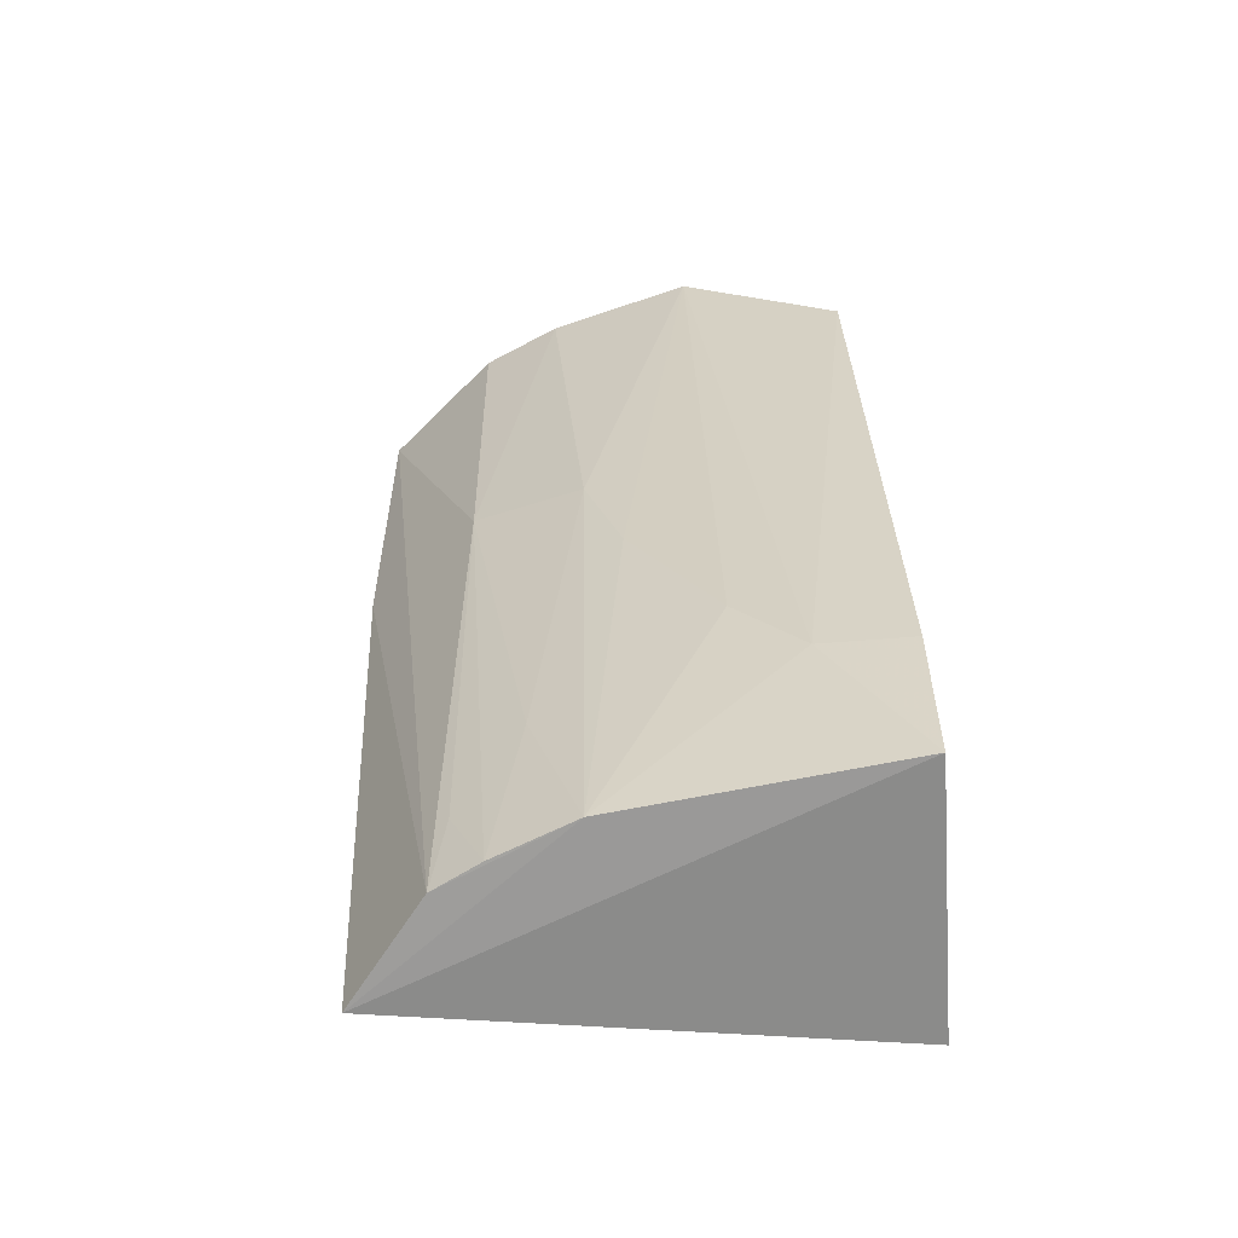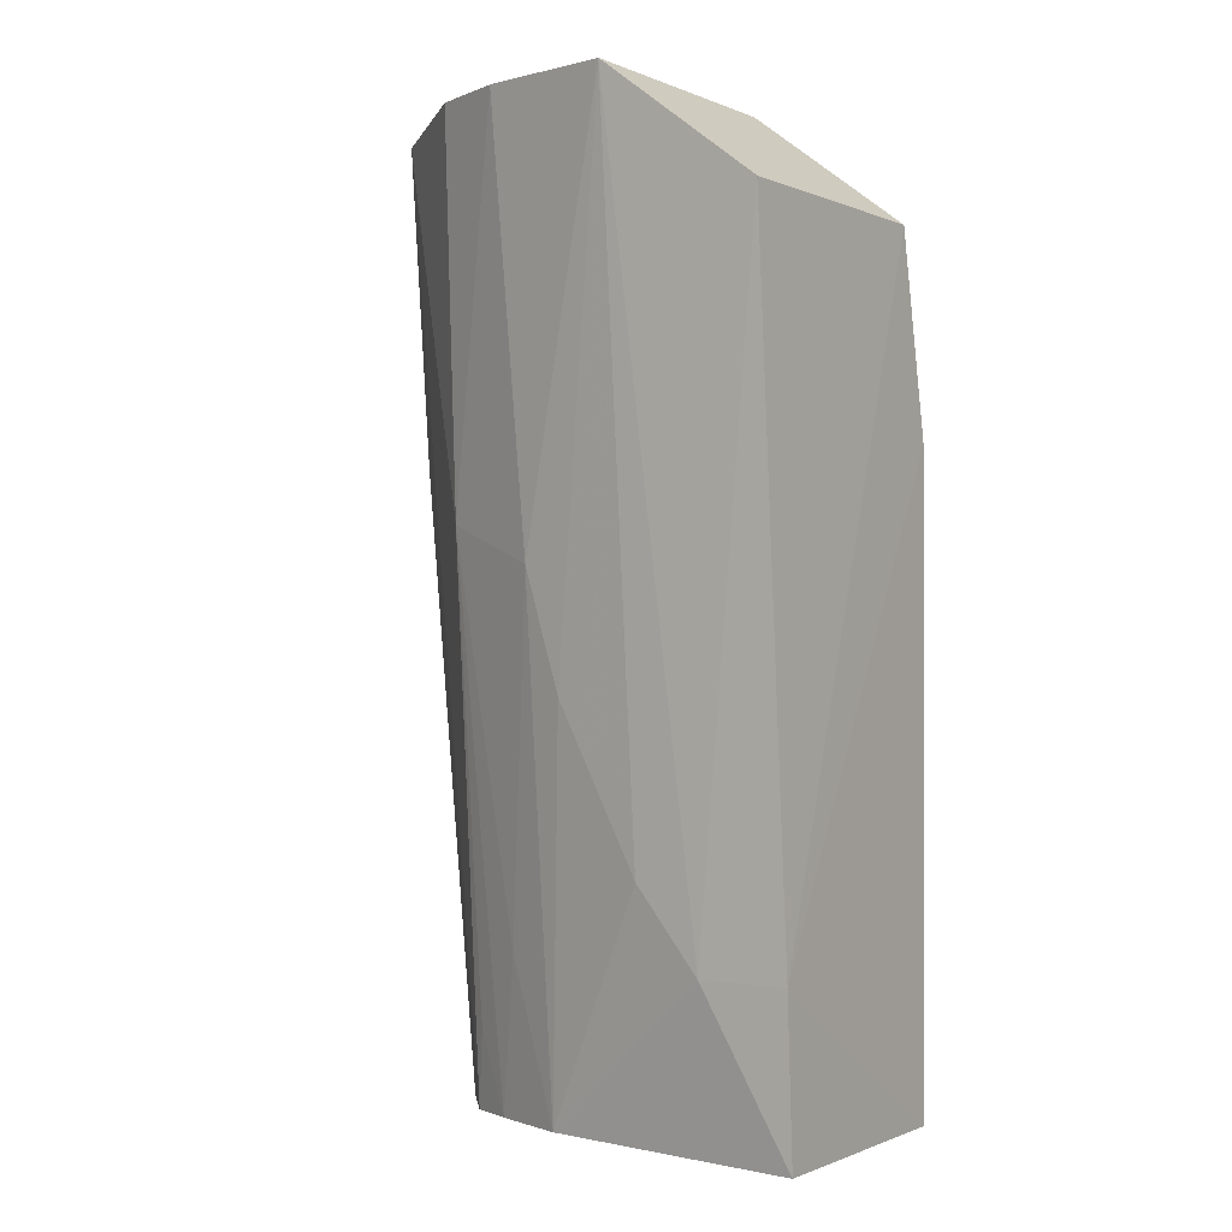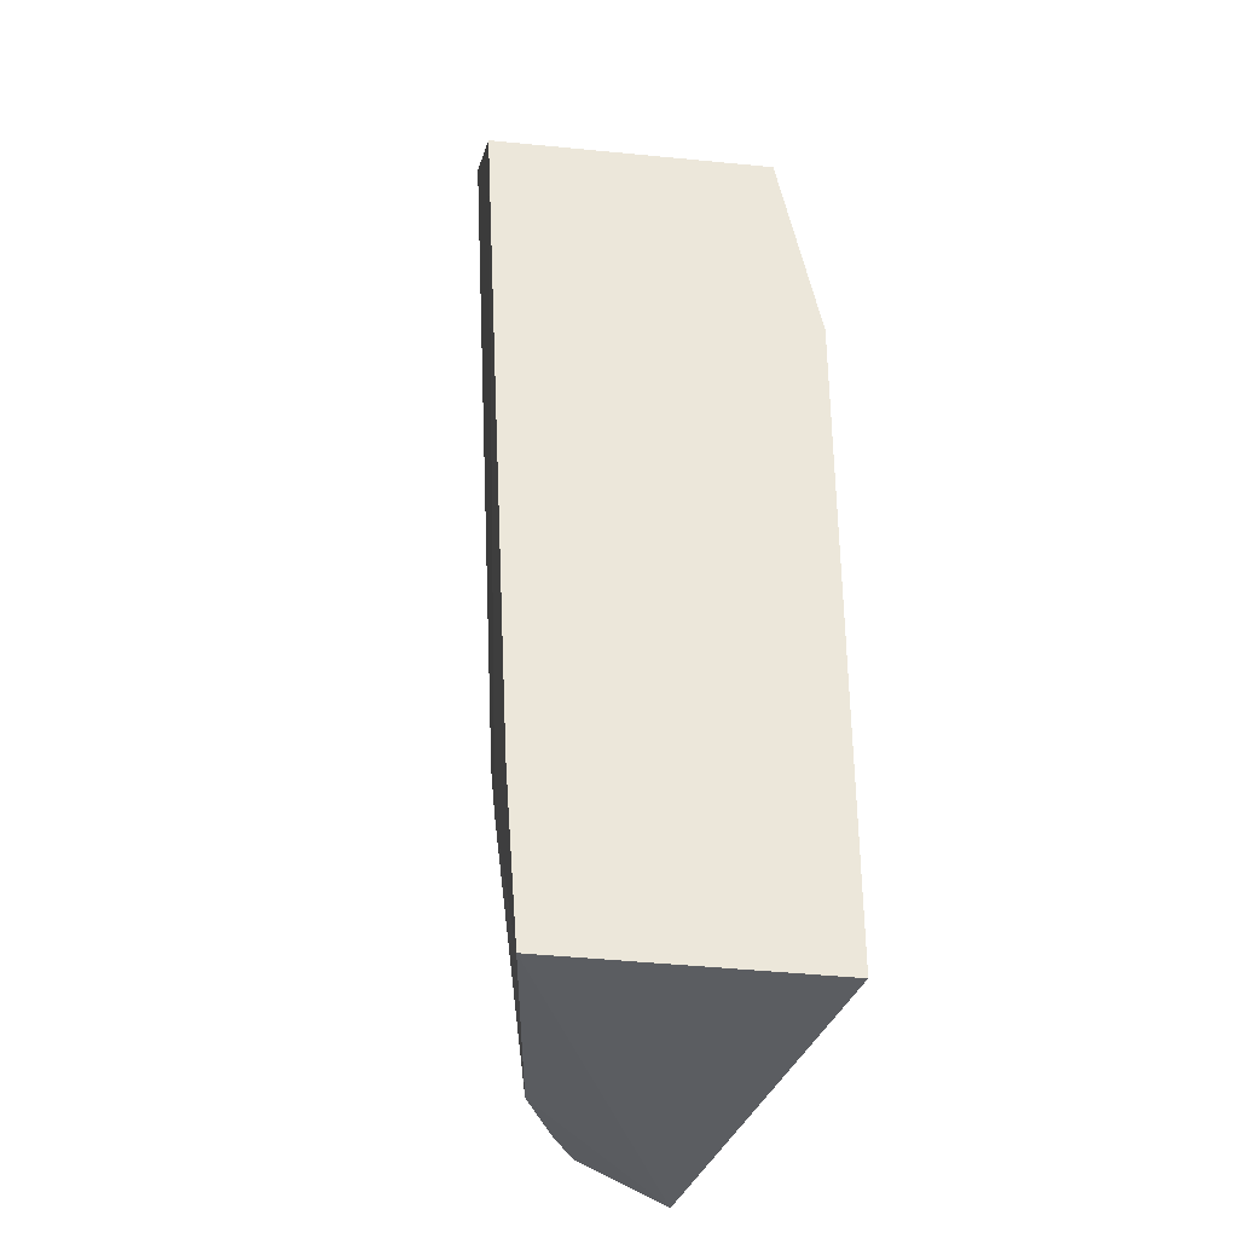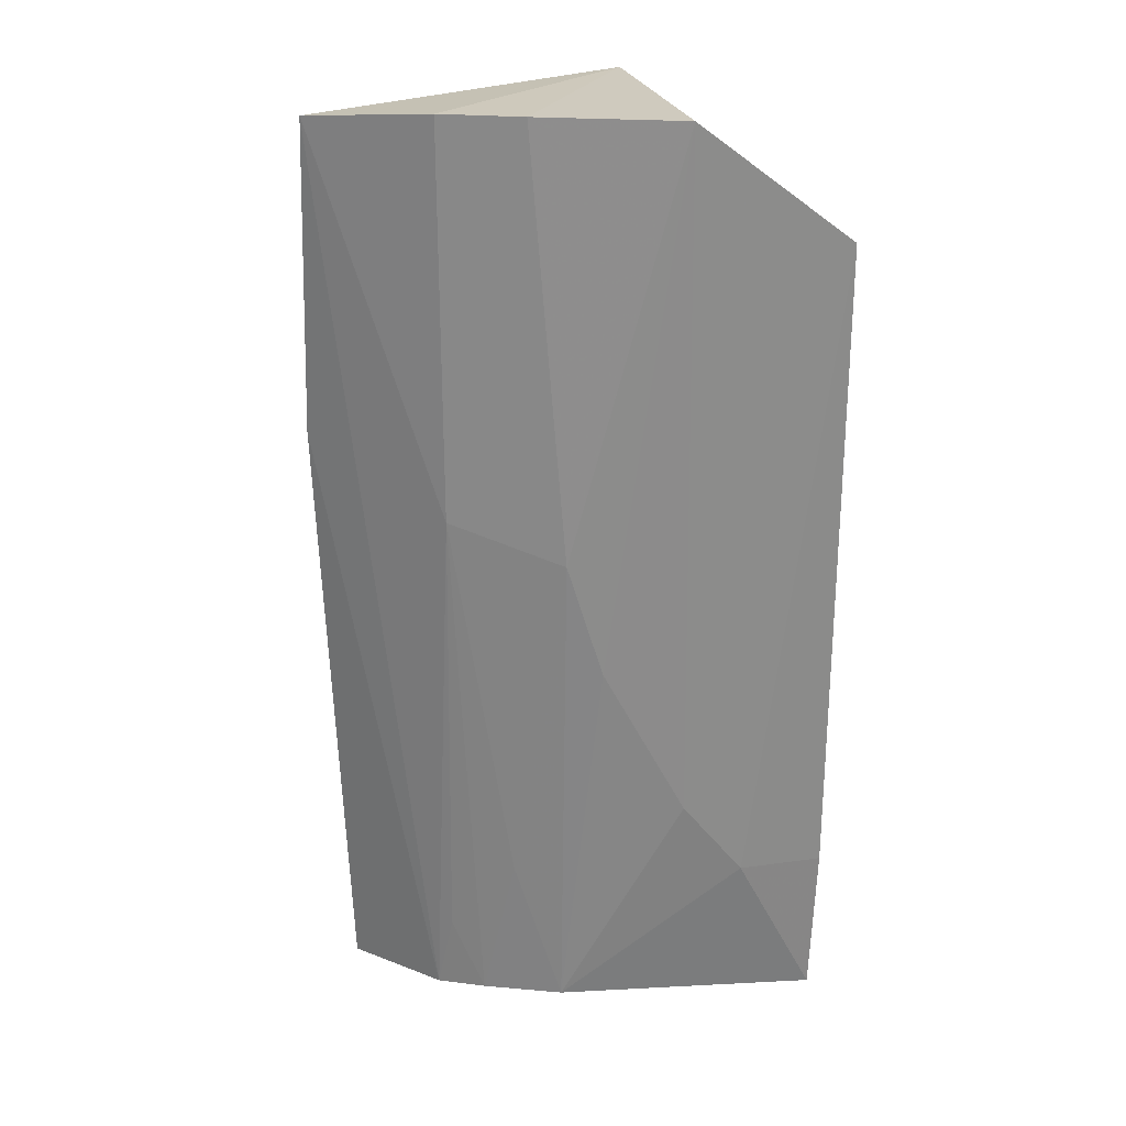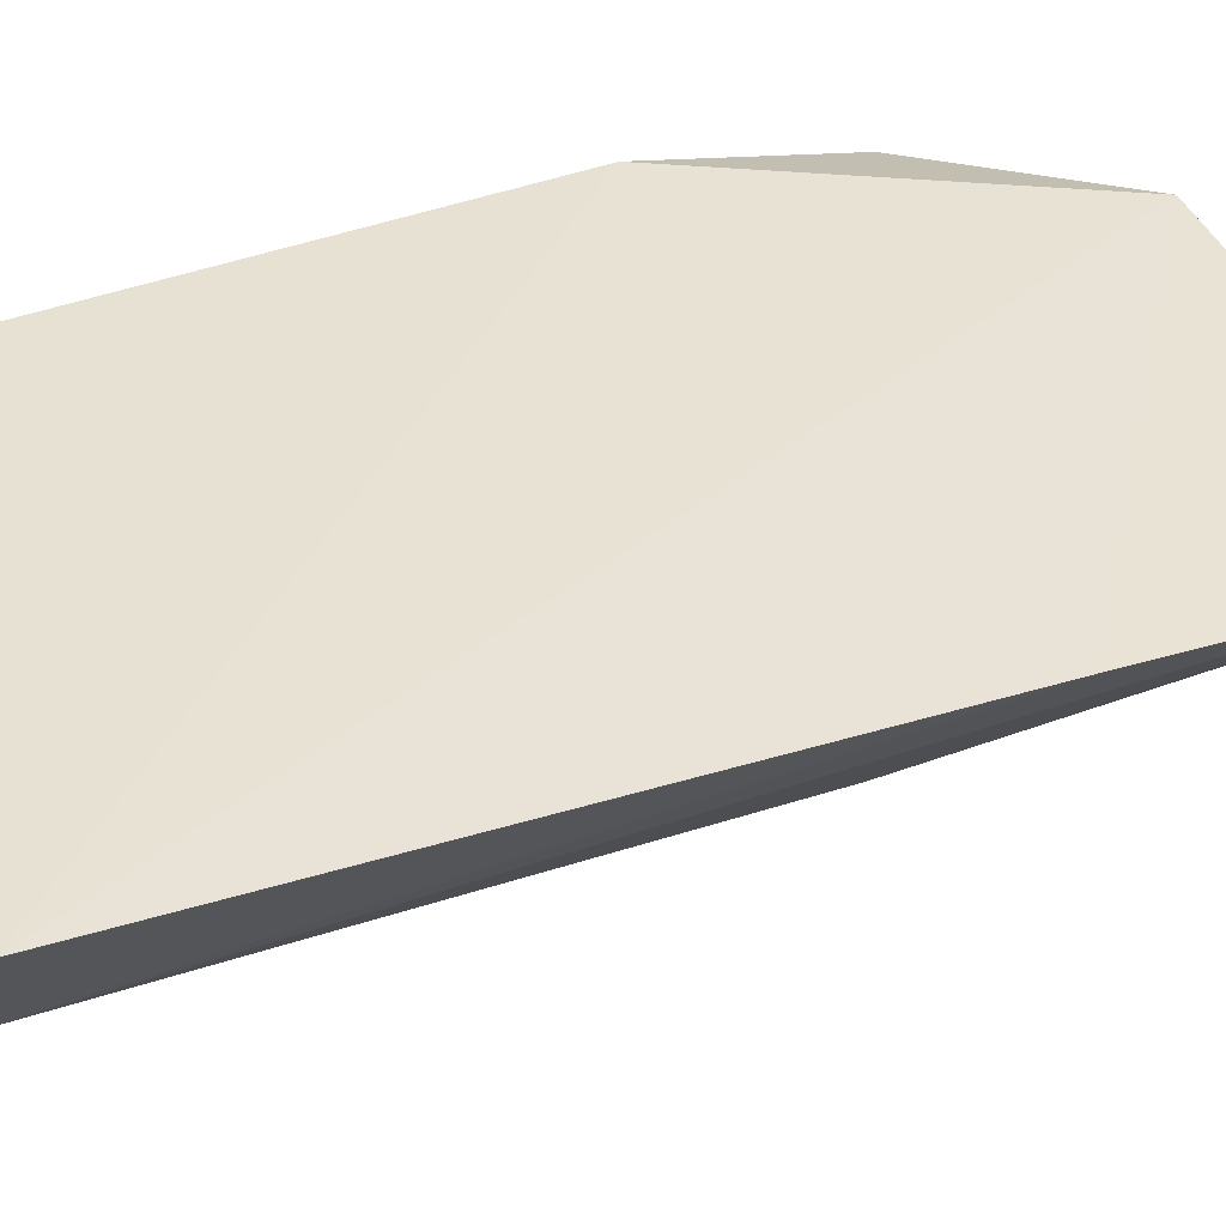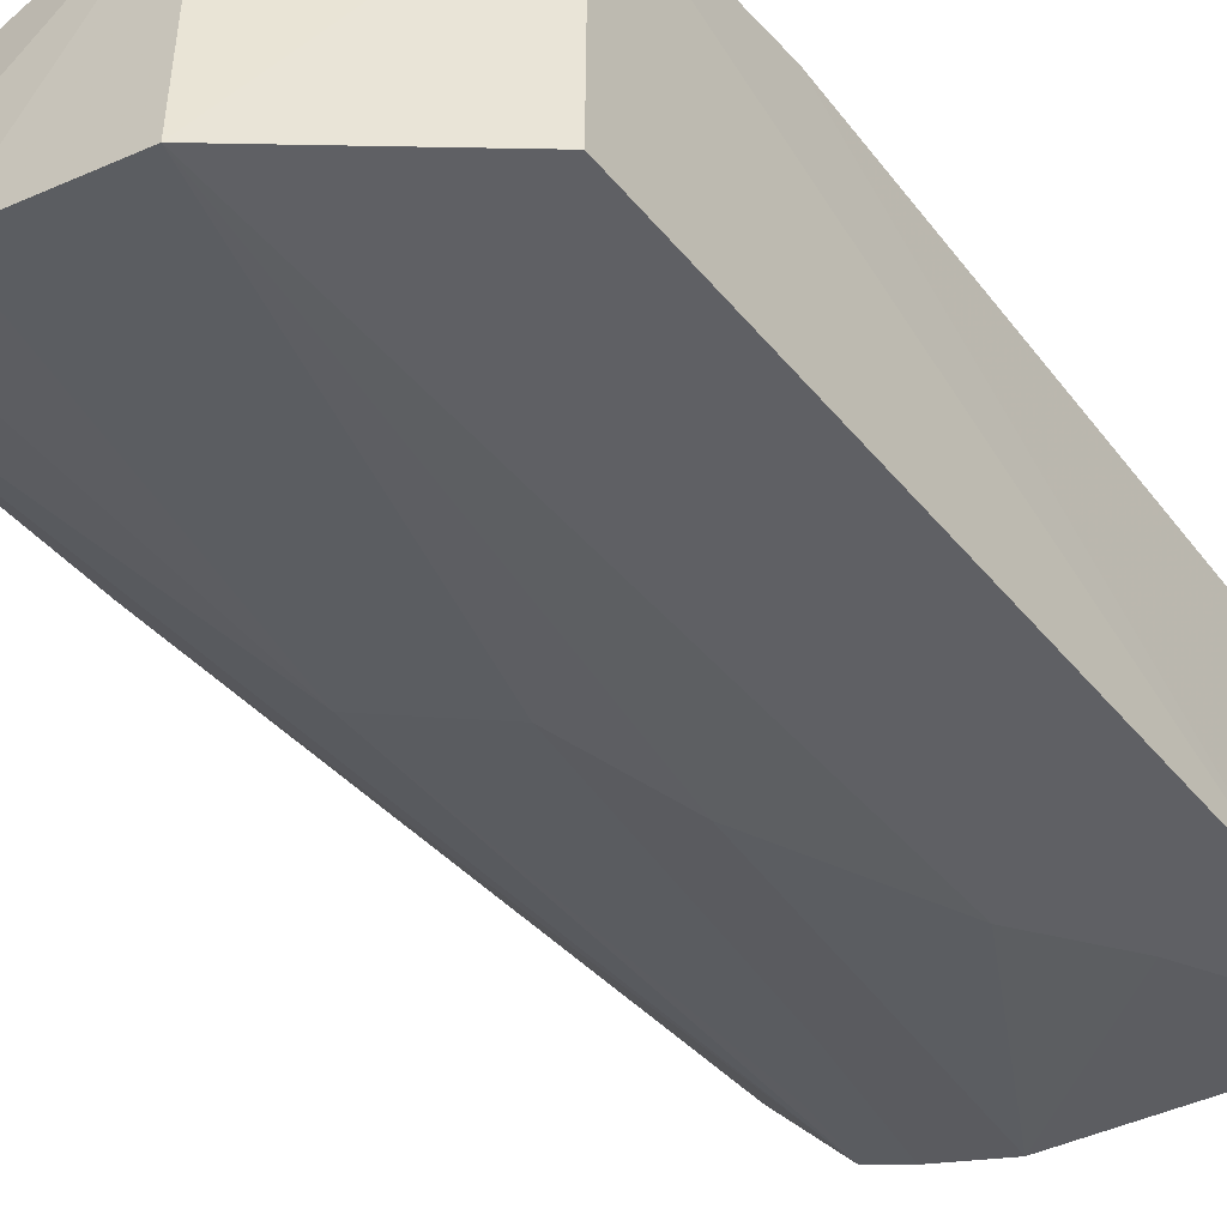
<metadata>
{"format":"obj","ext":"obj","renderer":"f3d","projection":"perspective","resolution":1024,"background":"white","views":[{"elev":-63.3,"azim":5.4,"up":"+Z"},{"elev":-0.7,"azim":33.6,"up":"+Z"},{"elev":-34.6,"azim":82.7,"up":"+Z"},{"elev":23.4,"azim":-12.6,"up":"+Z"},{"elev":30.1,"azim":-122.9,"up":"+Y"},{"elev":-47.5,"azim":35.6,"up":"+Y"}]}
</metadata>
<code>
v 0.01651 -0.2855 0.3261
v 0.01906 -0.2679 0.00803
v 0.01671 -0.1682 0.25
v -0.04389 -0.1834 0.3712
v -0.1695 -0.2263 0.367
v 0.01671 -0.1834 0.3258
v -0.08397 -0.271 0.206
v -0.04338 -0.2862 0.3715
v -0.1595 -0.1988 0.004542
v 0.01993 -0.2727 0.06941
v -0.1275 -0.26 0.3724
v 0.01671 -0.1682 0.007576
v -0.08278 -0.2559 0.009035
v -0.1711 -0.2131 0.2456
v -0.01321 -0.2731 0.0694
v -0.09801 -0.2725 0.3726
v -0.1301 -0.2353 0.008314
v -0.03744 -0.2731 0.09975
v -0.1259 -0.2553 0.2213
v -0.06993 -0.2713 0.1605
v -0.1125 -0.2441 0.008811
v -0.1249 -0.2407 0.03944
v -0.1015 -0.2538 0.0697
f 6 3 4
f 8 6 4
f 8 1 6
f 9 4 3
f 10 6 1
f 10 3 6
f 11 4 5
f 12 9 3
f 12 2 9
f 12 10 2
f 12 3 10
f 13 9 2
f 14 5 4
f 14 4 9
f 15 10 1
f 15 1 8
f 15 2 10
f 15 13 2
f 16 8 4
f 16 4 11
f 16 7 8
f 17 9 13
f 17 14 9
f 17 5 14
f 18 15 8
f 18 13 15
f 19 16 11
f 19 7 16
f 19 11 5
f 19 5 17
f 20 18 8
f 20 8 7
f 20 7 13
f 20 13 18
f 21 17 13
f 22 21 19
f 22 19 17
f 22 17 21
f 23 21 13
f 23 13 7
f 23 7 19
f 23 19 21

</code>
